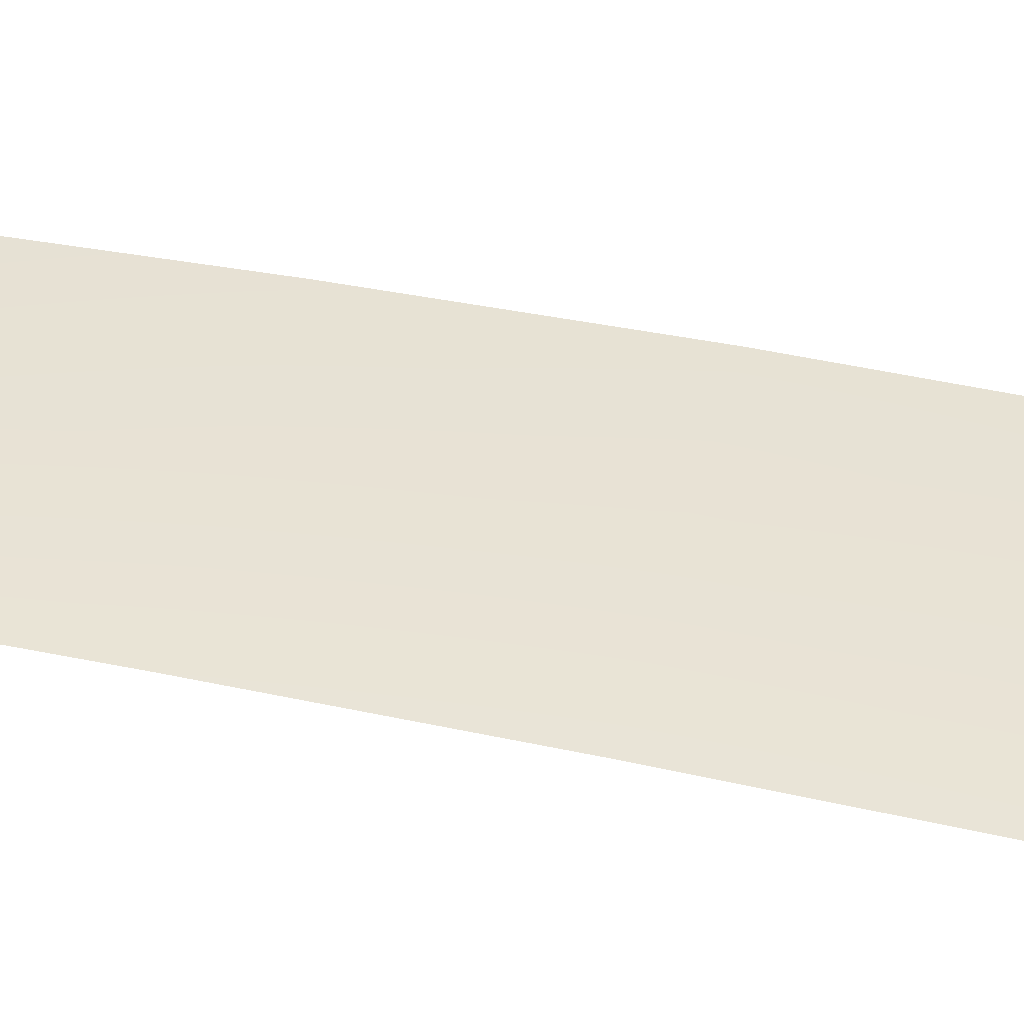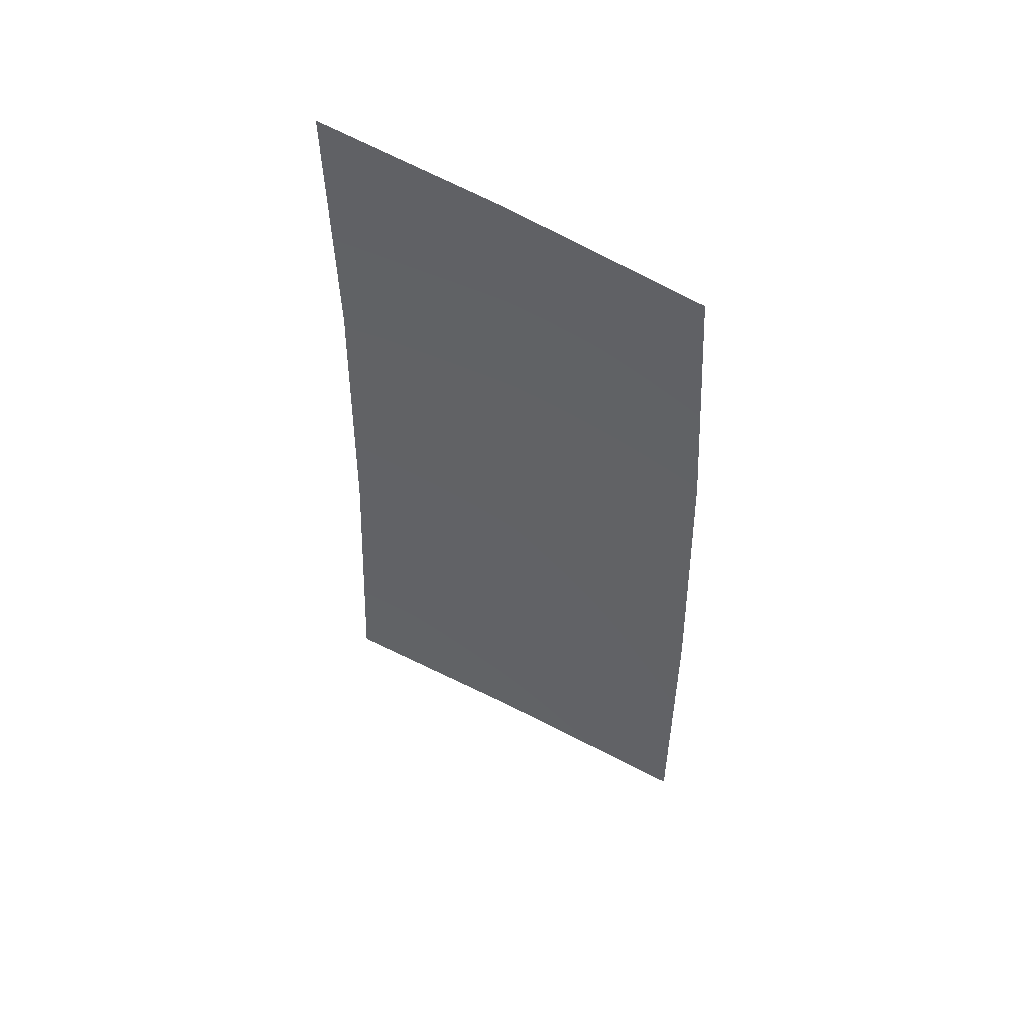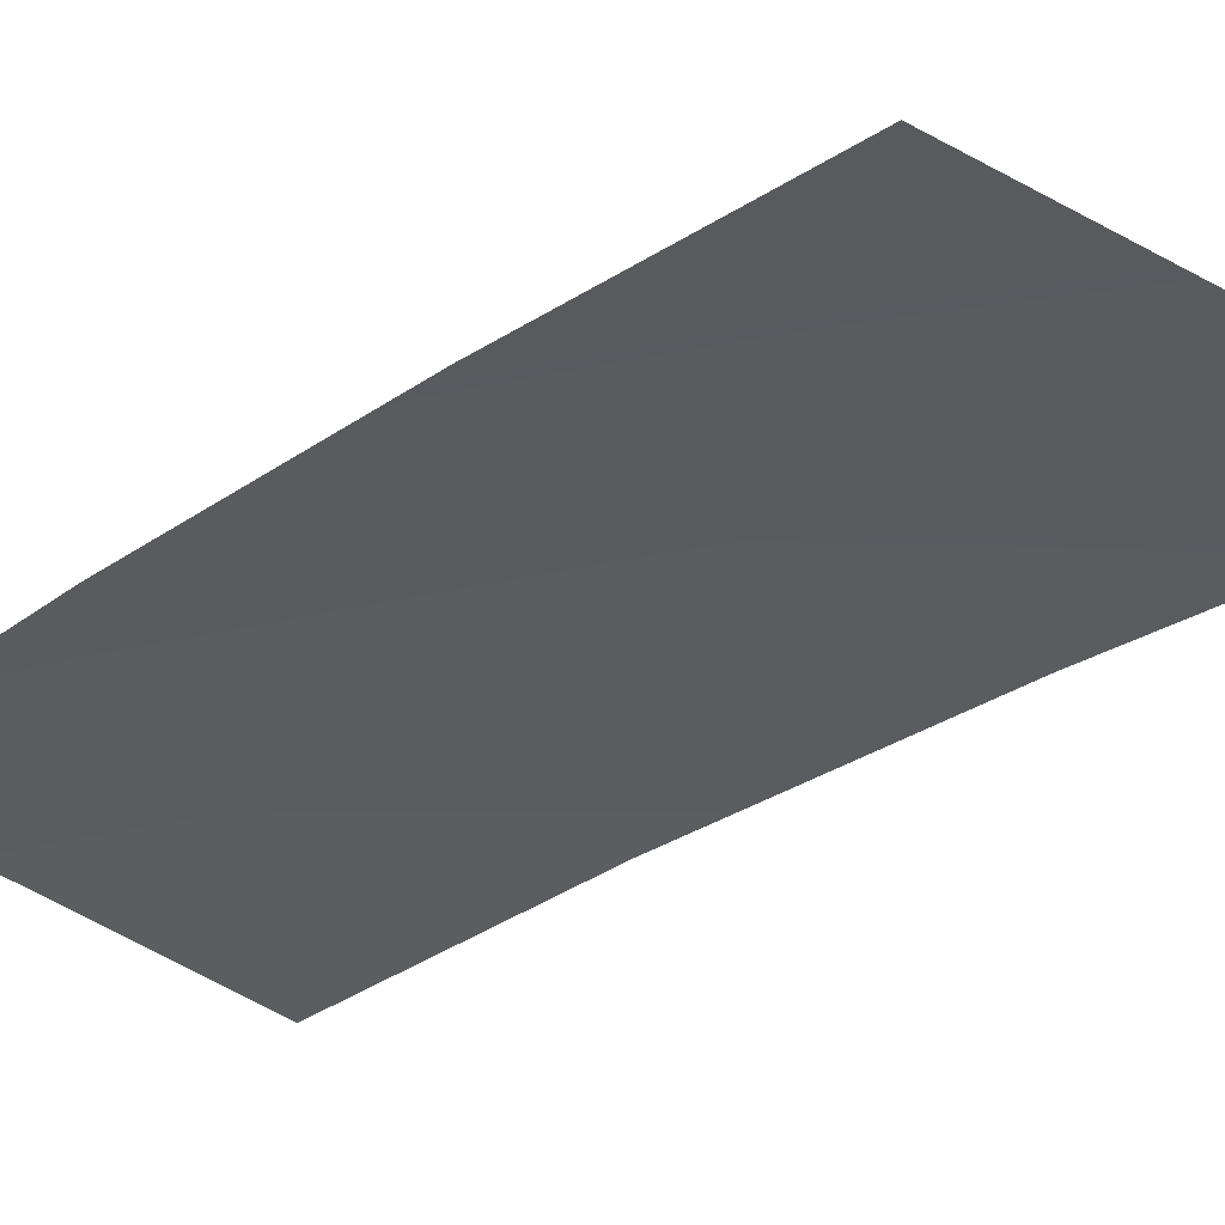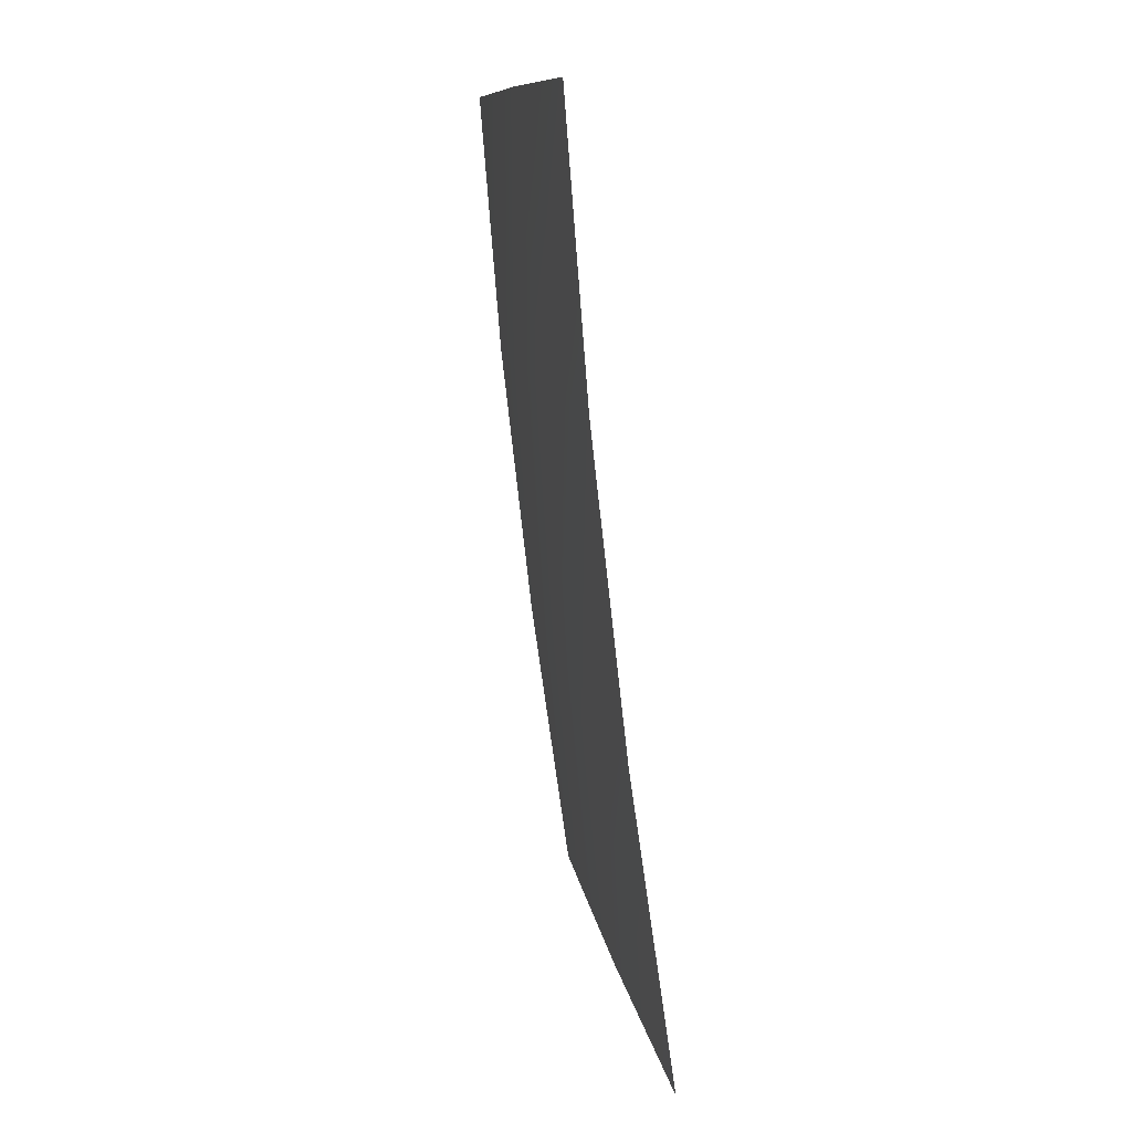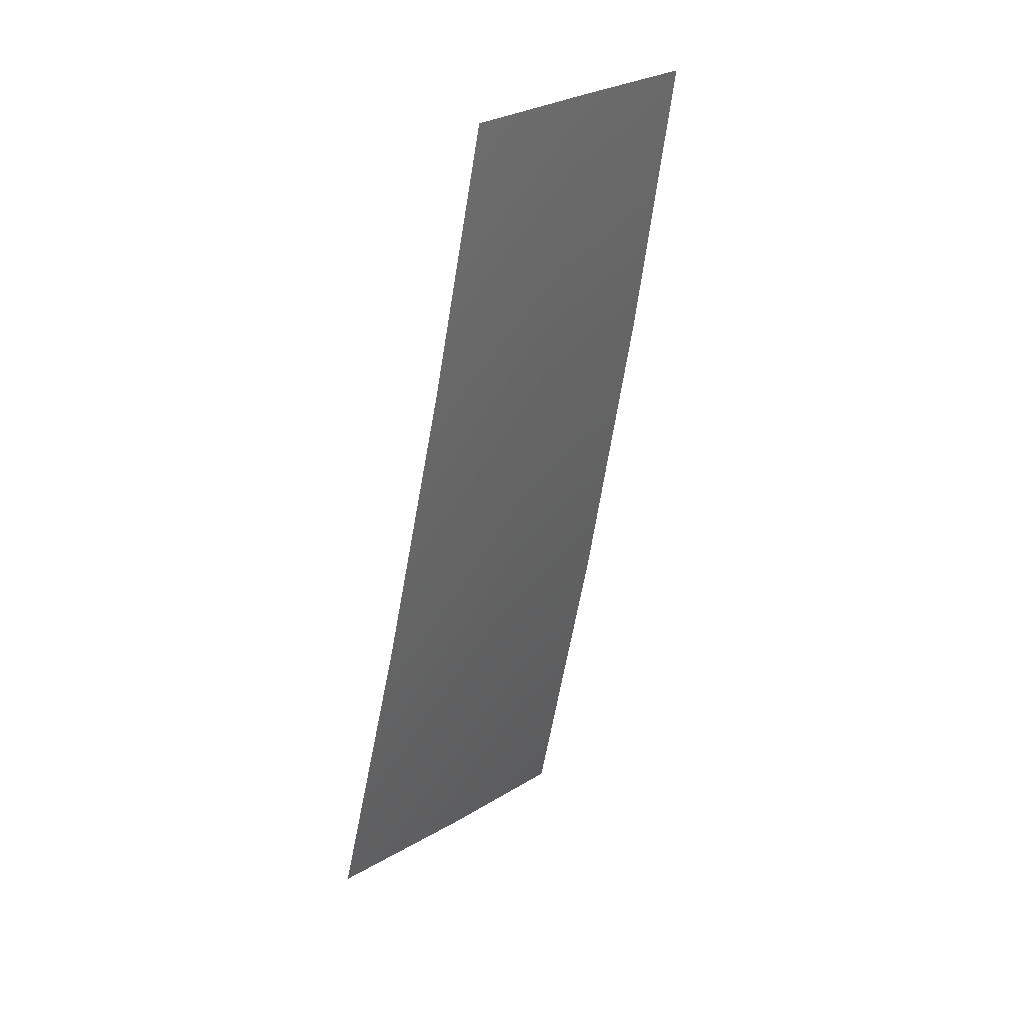
<metadata>
{"format":"obj","ext":"obj","renderer":"f3d","projection":"perspective","resolution":1024,"background":"white","views":[{"elev":27.3,"azim":-89.3,"up":"+Z"},{"elev":63.4,"azim":-157.6,"up":"+Y"},{"elev":-48.8,"azim":-53.7,"up":"+Z"},{"elev":4.1,"azim":66.8,"up":"+Y"},{"elev":26.8,"azim":-71.6,"up":"+Y"}]}
</metadata>
<code>
v -0.07001 0.8374 0.02228
v -0.06878 0.8554 0.02558
v -0.06723 0.8733 0.02844
v -0.06538 0.8898 0.03067
v -0.05598 0.8332 0.02501
v -0.05506 0.8522 0.02836
v -0.05383 0.8711 0.03122
v -0.05225 0.8885 0.03341
v -0.04204 0.829 0.02743
v -0.04139 0.849 0.03086
v -0.04046 0.8689 0.03372
v -0.03922 0.8871 0.03585
g mmGroup0
f 1 2 6
f 1 6 5
f 9 5 6
f 9 6 10
f 3 4 8
f 3 8 7
f 3 7 6
f 3 6 2
f 11 6 7
f 11 7 8
f 11 8 12
f 11 10 6

</code>
